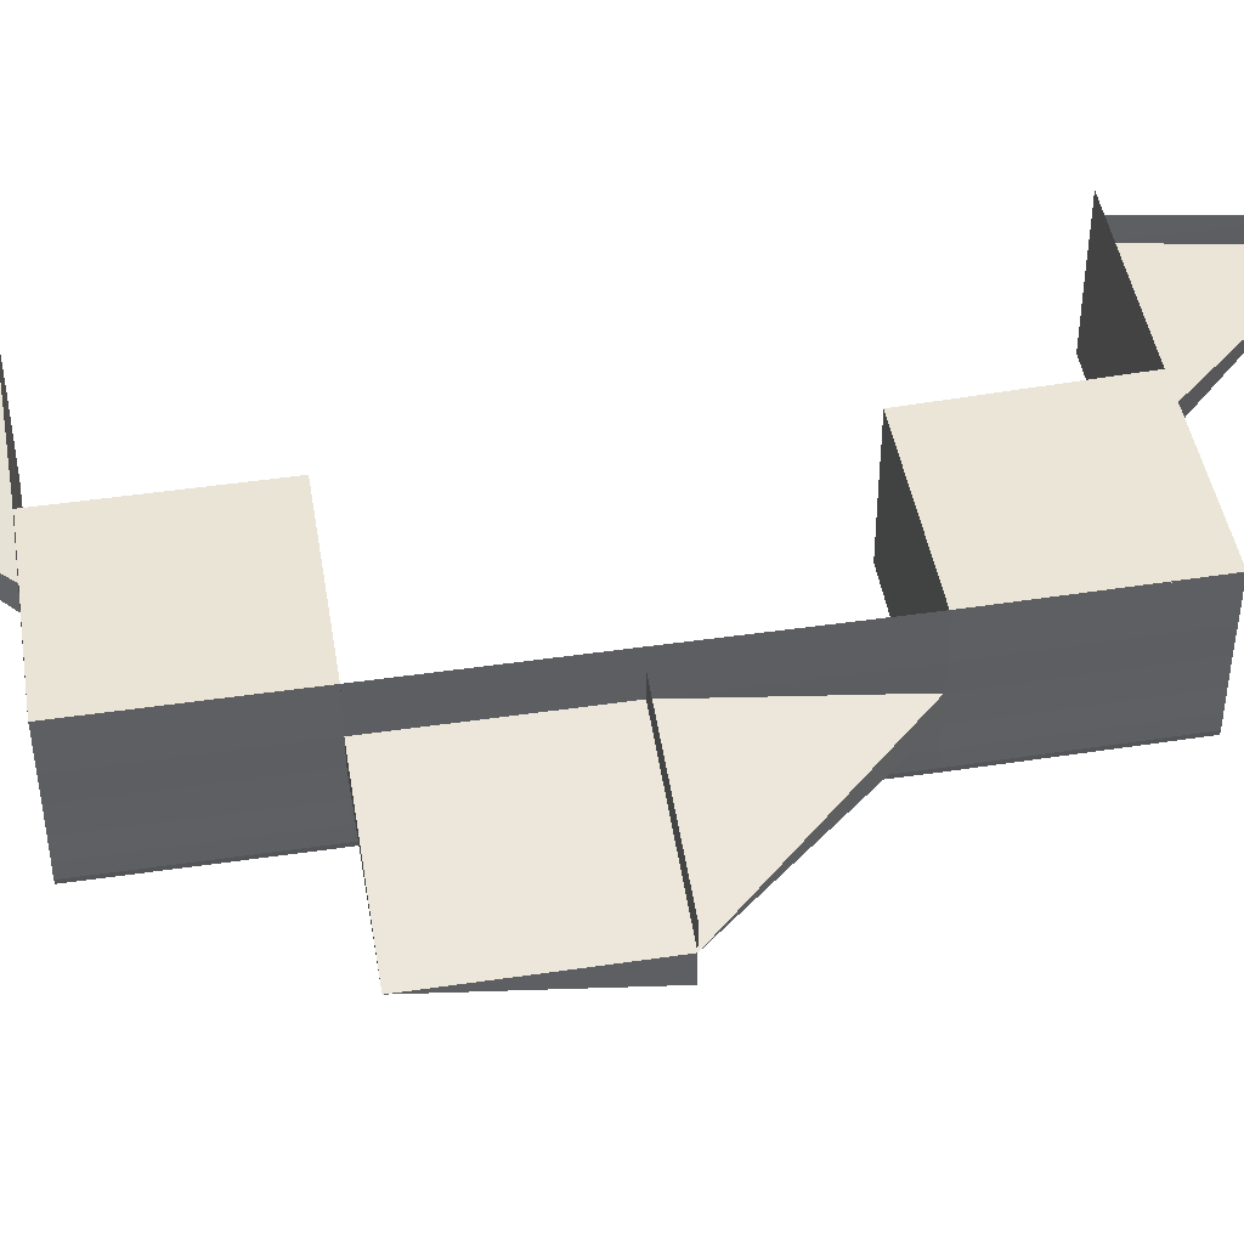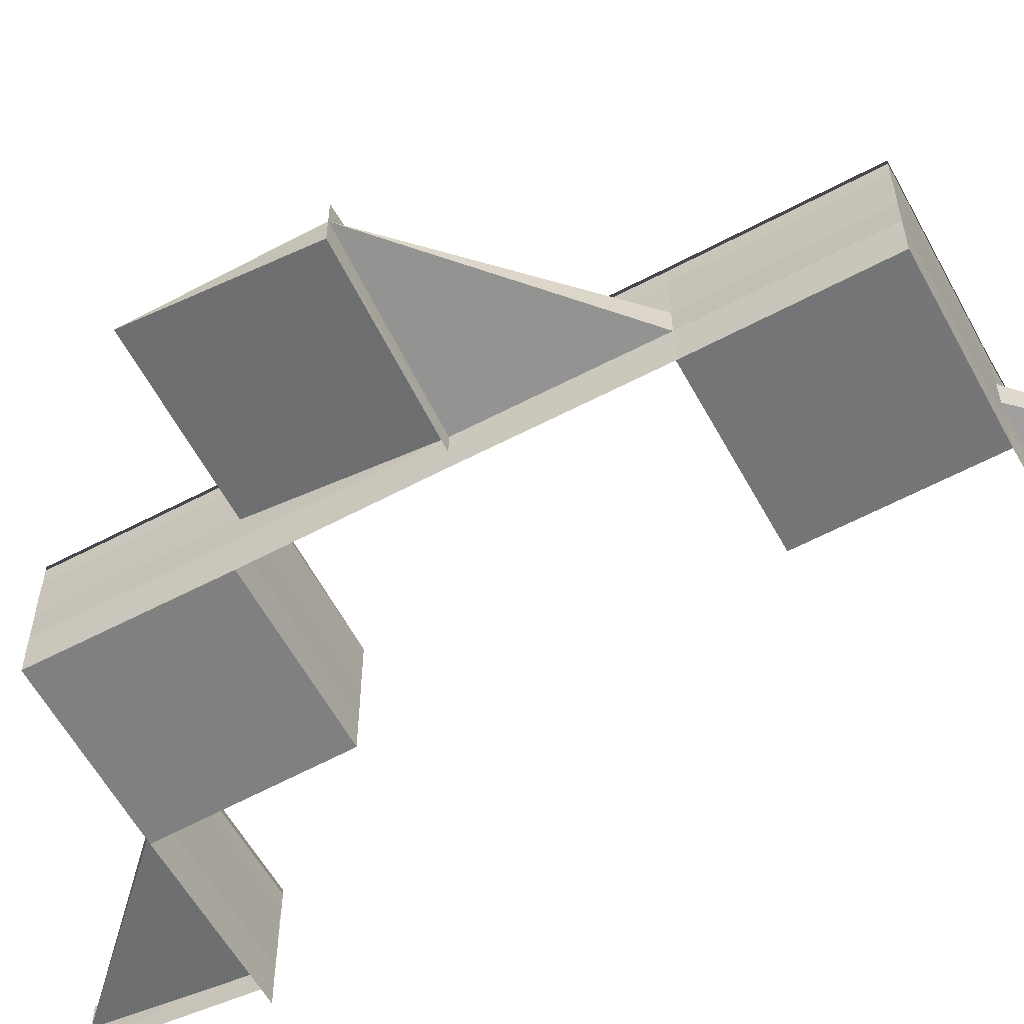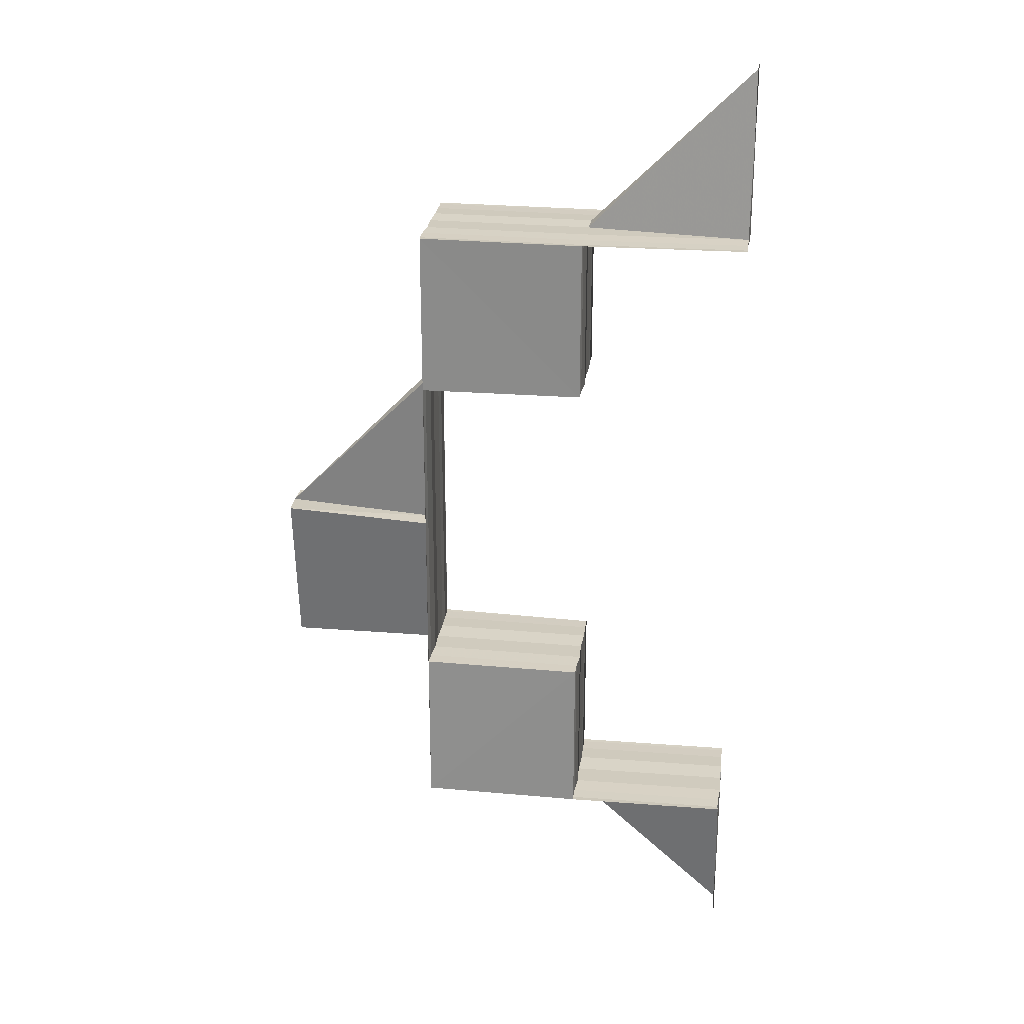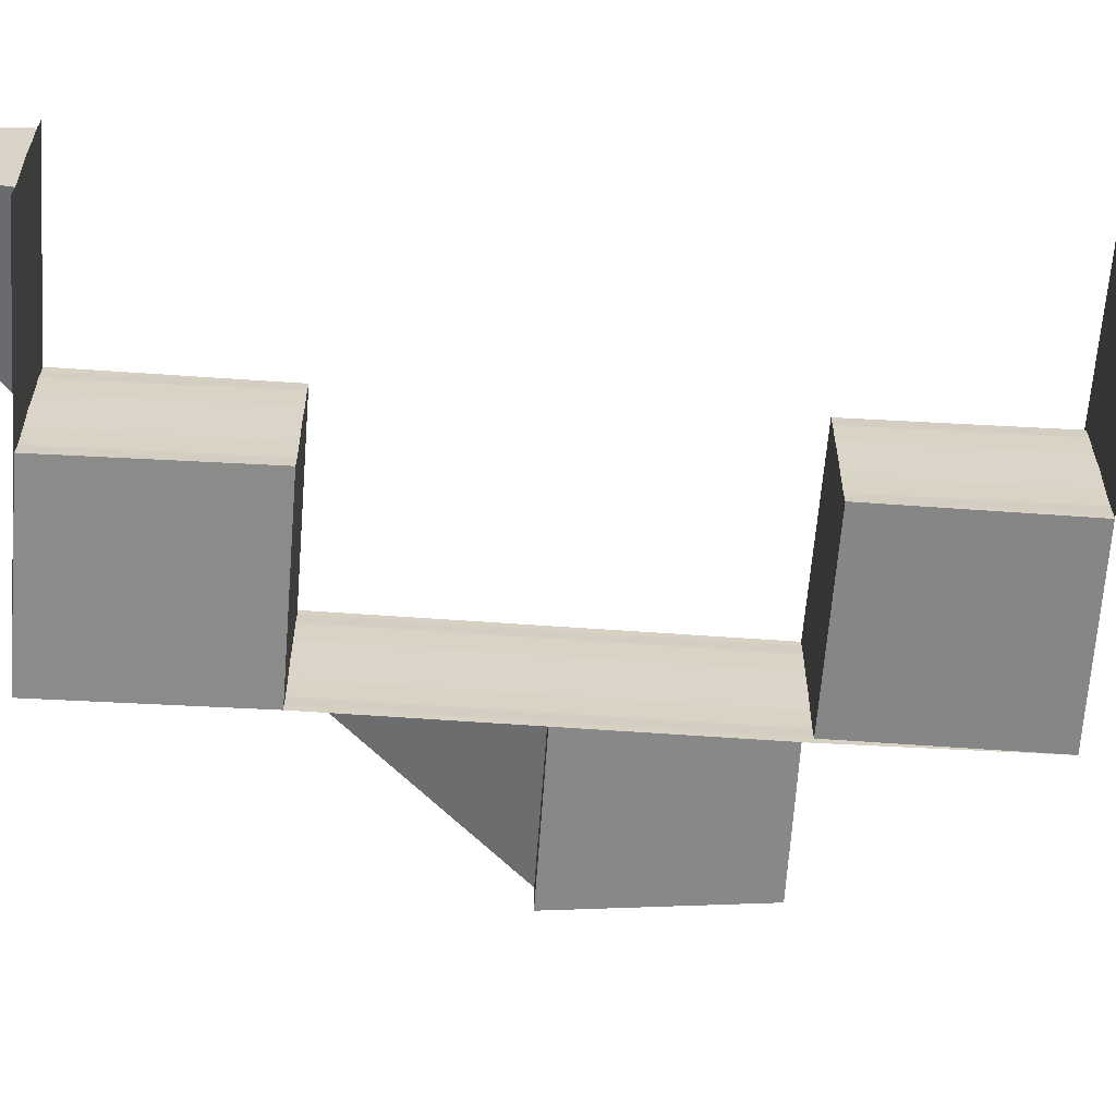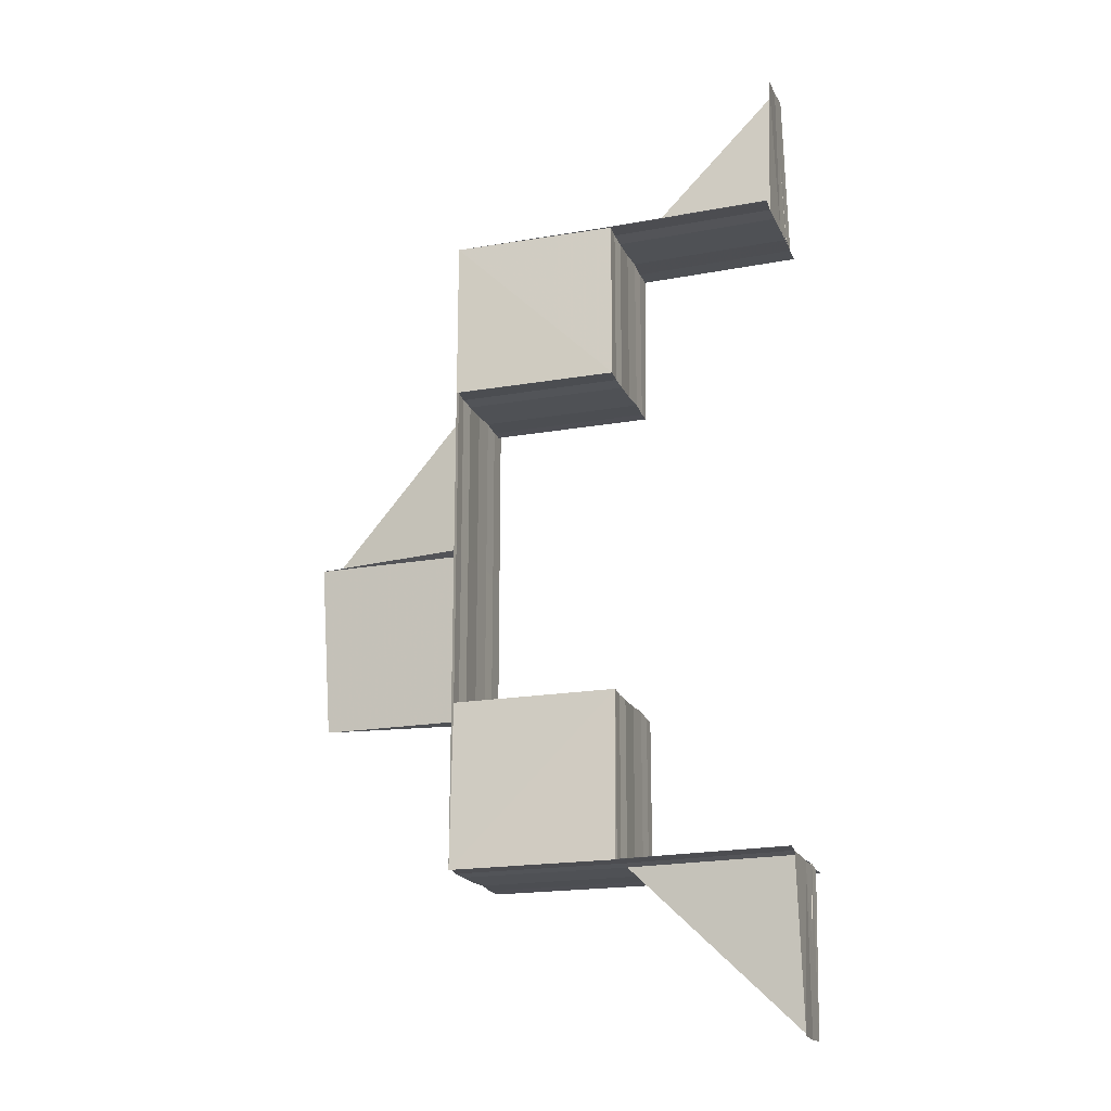
<metadata>
{"format":"obj","ext":"obj","renderer":"f3d","projection":"perspective","resolution":1024,"background":"white","views":[{"elev":45.7,"azim":80.3,"up":"+Z"},{"elev":-59.4,"azim":118.6,"up":"+Z"},{"elev":25.5,"azim":-172.1,"up":"+Y"},{"elev":-62.6,"azim":-93.7,"up":"+Z"},{"elev":-19.7,"azim":-161.6,"up":"+Y"}]}
</metadata>
<code>
o 6903
v 2159 1870 8.724
v 2159 1870 8.726
v 2159 1870 8.726
v 2159 1870 8.726
v 2159 1870 8.727
v 2159 1870 8.727
v 2159 1870 8.726
v 2159 1870 8.724
v 2159 1870 8.726
v 2159 1870 8.724
v 2159 1870 8.724
v 2159 1870 8.722
v 2159 1870 8.724
v 2159 1870 8.727
v 2159 1870 8.726
v 2159 1870 8.728
v 2159 1870 8.728
v 2159 1870 8.728
v 2159 1870 8.728
v 2159 1870 8.728
v 2159 1870 8.722
v 2159 1870 8.722
v 2159 1870 8.721
v 2159 1870 8.722
v 2159 1870 8.724
v 2159 1870 8.722
v 2159 1870 8.722
v 2159 1870 8.721
v 2159 1870 8.721
v 2159 1870 8.722
v 2159 1870 8.722
v 2159 1870 8.72
v 2159 1870 8.72
v 2159 1870 8.72
v 2159 1870 8.72
v 2159 1870 8.72
v 2159 1870 8.721
v 2159 1870 8.721
v 2159 1870 8.72
v 2159 1870 8.72
v 2159 1870 8.72
v 2159 1870 8.72
v 2159 1870 8.72
v 2159 1870 8.726
v 2159 1870 8.726
v 2159 1870 8.727
v 2159 1870 8.728
v 2159 1870 8.728
v 2159 1870 8.728
v 2159 1870 8.728
v 2159 1870 8.728
v 2159 1870 8.727
v 2159 1870 8.727
v 2159 1870 8.724
v 2159 1870 8.721
v 2159 1870 8.722
v 2159 1870 8.724
v 2159 1870 8.726
v 2159 1870 8.727
v 2159 1870 8.724
v 2159 1870 8.722
v 2159 1870 8.726
v 2159 1870 8.724
v 2159 1870 8.722
v 2159 1870 8.722
v 2159 1870 8.722
v 2159 1870 8.724
v 2159 1870 8.721
v 2159 1870 8.726
v 2159 1870 8.726
v 2159 1870 8.72
v 2159 1870 8.721
v 2159 1870 8.721
v 2159 1870 8.72
v 2159 1870 8.72
v 2159 1870 8.72
v 2159 1870 8.72
v 2159 1870 8.72
v 2159 1870 8.72
v 2159 1870 8.72
v 2159 1870 8.72
v 2159 1870 8.72
v 2159 1870 8.72
v 2159 1870 8.721
v 2159 1870 8.721
v 2159 1870 8.721
v 2159 1870 8.72
v 2159 1870 8.72
v 2159 1870 8.72
v 2159 1870 8.721
v 2159 1870 8.722
v 2159 1870 8.722
v 2159 1870 8.72
v 2159 1870 8.72
v 2159 1870 8.72
v 2159 1870 8.721
v 2159 1870 8.721
v 2159 1870 8.722
v 2159 1870 8.722
v 2159 1870 8.724
v 2159 1870 8.721
v 2159 1870 8.722
v 2159 1870 8.724
v 2159 1870 8.726
v 2159 1870 8.724
v 2159 1870 8.726
v 2159 1870 8.727
v 2159 1870 8.726
v 2159 1870 8.727
v 2159 1870 8.728
v 2159 1870 8.727
v 2159 1870 8.728
v 2159 1870 8.728
v 2159 1870 8.728
v 2159 1870 8.728
v 2159 1870 8.728
v 2159 1870 8.728
v 2159 1870 8.728
v 2159 1870 8.728
v 2159 1870 8.728
v 2159 1870 8.728
v 2159 1870 8.728
v 2159 1870 8.727
v 2159 1870 8.728
v 2159 1870 8.728
v 2159 1870 8.728
v 2159 1870 8.728
v 2159 1870 8.728
v 2159 1870 8.728
v 2159 1870 8.727
v 2159 1870 8.727
v 2159 1870 8.726
v 2159 1870 8.728
v 2159 1870 8.727
v 2159 1870 8.728
v 2159 1870 8.728
v 2159 1870 8.727
v 2159 1870 8.727
v 2159 1870 8.726
v 2159 1870 8.728
v 2159 1870 8.727
v 2159 1870 8.726
v 2159 1870 8.726
v 2159 1870 8.726
v 2159 1870 8.727
v 2159 1870 8.724
v 2159 1870 8.726
v 2159 1870 8.726
v 2159 1870 8.726
v 2159 1870 8.726
v 2159 1870 8.724
v 2159 1870 8.726
v 2159 1870 8.724
v 2159 1870 8.724
v 2159 1870 8.722
v 2159 1870 8.724
v 2159 1870 8.726
v 2159 1870 8.727
v 2159 1870 8.728
v 2159 1870 8.728
v 2159 1870 8.728
v 2159 1870 8.728
v 2159 1870 8.728
v 2159 1870 8.727
v 2159 1870 8.727
v 2159 1870 8.724
v 2159 1870 8.726
v 2159 1870 8.726
v 2159 1870 8.726
v 2159 1870 8.727
v 2159 1870 8.724
v 2159 1870 8.722
v 2159 1870 8.727
v 2159 1870 8.727
v 2159 1870 8.728
v 2159 1870 8.728
v 2159 1870 8.728
v 2159 1870 8.728
v 2159 1870 8.728
v 2159 1870 8.724
v 2159 1870 8.722
v 2159 1870 8.726
v 2159 1870 8.724
v 2159 1870 8.722
v 2159 1870 8.722
v 2159 1870 8.722
v 2159 1870 8.724
v 2159 1870 8.721
v 2159 1870 8.726
v 2159 1870 8.726
v 2159 1870 8.72
v 2159 1870 8.721
v 2159 1870 8.721
v 2159 1870 8.72
v 2159 1870 8.72
v 2159 1870 8.72
v 2159 1870 8.72
v 2159 1870 8.72
v 2159 1870 8.72
v 2159 1870 8.72
v 2159 1870 8.72
v 2159 1870 8.72
v 2159 1870 8.72
v 2159 1870 8.721
v 2159 1870 8.721
v 2159 1870 8.721
v 2159 1870 8.72
v 2159 1870 8.72
v 2159 1870 8.72
v 2159 1870 8.721
v 2159 1870 8.722
v 2159 1870 8.722
v 2159 1870 8.72
v 2159 1870 8.72
v 2159 1870 8.72
v 2159 1870 8.721
v 2159 1870 8.721
v 2159 1870 8.722
v 2159 1870 8.722
v 2159 1870 8.724
v 2159 1870 8.721
v 2159 1870 8.722
v 2159 1870 8.724
v 2159 1870 8.726
v 2159 1870 8.724
v 2159 1870 8.726
v 2159 1870 8.727
v 2159 1870 8.726
v 2159 1870 8.727
v 2159 1870 8.728
v 2159 1870 8.727
v 2159 1870 8.728
v 2159 1870 8.728
v 2159 1870 8.728
v 2159 1870 8.728
v 2159 1870 8.728
v 2159 1870 8.728
v 2159 1870 8.728
v 2159 1870 8.728
v 2159 1870 8.728
v 2159 1870 8.728
v 2159 1870 8.728
v 2159 1870 8.727
v 2159 1870 8.728
v 2159 1870 8.728
v 2159 1870 8.728
v 2159 1870 8.728
v 2159 1870 8.728
v 2159 1870 8.728
v 2159 1870 8.727
v 2159 1870 8.727
v 2159 1870 8.726
v 2159 1870 8.728
v 2159 1870 8.727
v 2159 1870 8.728
v 2159 1870 8.728
v 2159 1870 8.727
v 2159 1870 8.727
v 2159 1870 8.726
v 2159 1870 8.726
v 2159 1870 8.726
v 2159 1870 8.724
v 2159 1870 8.726
v 2159 1870 8.724
v 2159 1870 8.724
v 2159 1870 8.722
v 2159 1870 8.724
v 2159 1870 8.726
v 2159 1870 8.726
v 2159 1870 8.727
v 2159 1870 8.727
v 2159 1870 8.727
v 2159 1870 8.728
v 2159 1870 8.728
v 2159 1870 8.728
v 2159 1870 8.728
v 2159 1870 8.728
v 2159 1870 8.724
v 2159 1870 8.722
v 2159 1870 8.721
v 2159 1870 8.721
v 2159 1870 8.72
v 2159 1870 8.72
v 2159 1870 8.72
v 2159 1870 8.72
v 2159 1870 8.72
v 2159 1870 8.722
v 2159 1870 8.722
v 2159 1870 8.722
v 2159 1870 8.724
v 2159 1870 8.722
v 2159 1870 8.721
v 2159 1870 8.722
v 2159 1870 8.721
v 2159 1870 8.721
v 2159 1870 8.72
v 2159 1870 8.72
v 2159 1870 8.72
v 2159 1870 8.72
v 2159 1870 8.72
v 2159 1870 8.72
v 2159 1870 8.72
v 2159 1870 8.726
v 2159 1870 8.726
v 2159 1870 8.727
v 2159 1870 8.724
v 2159 1870 8.722
v 2159 1870 8.721
v 2159 1870 8.726
v 2159 1870 8.727
v 2159 1870 8.724
v 2159 1870 8.722
v 2159 1870 8.721
v 2159 1870 8.726
v 2159 1870 8.726
v 2159 1870 8.726
v 2159 1870 8.724
v 2159 1870 8.724
v 2159 1870 8.727
v 2159 1870 8.728
v 2159 1870 8.728
v 2159 1870 8.728
v 2159 1870 8.727
v 2159 1870 8.727
v 2159 1870 8.726
v 2159 1870 8.724
v 2159 1870 8.724
v 2159 1870 8.722
v 2159 1870 8.722
v 2159 1870 8.722
v 2159 1870 8.721
v 2159 1870 8.722
v 2159 1870 8.722
v 2159 1870 8.721
v 2159 1870 8.722
v 2159 1870 8.724
v 2159 1870 8.722
v 2159 1870 8.721
v 2159 1870 8.721
v 2159 1870 8.721
v 2159 1870 8.72
v 2159 1870 8.72
v 2159 1870 8.72
v 2159 1870 8.72
v 2159 1870 8.72
v 2159 1870 8.722
v 2159 1870 8.722
v 2159 1870 8.724
v 2159 1870 8.724
v 2159 1870 8.724
v 2159 1870 8.726
v 2159 1870 8.724
v 2159 1870 8.726
v 2159 1870 8.724
v 2159 1870 8.724
v 2159 1870 8.727
v 2159 1870 8.727
v 2159 1870 8.726
v 2159 1870 8.728
v 2159 1870 8.728
v 2159 1870 8.728
v 2159 1870 8.728
v 2159 1870 8.728
v 2159 1870 8.72
v 2159 1870 8.72
v 2159 1870 8.72
v 2159 1870 8.72
v 2159 1870 8.72
v 2159 1870 8.721
v 2159 1870 8.72
v 2159 1870 8.72
v 2159 1870 8.721
v 2159 1870 8.722
v 2159 1870 8.722
v 2159 1870 8.722
v 2159 1870 8.724
v 2159 1870 8.722
v 2159 1870 8.724
v 2159 1870 8.721
v 2159 1870 8.722
v 2159 1870 8.722
v 2159 1870 8.72
v 2159 1870 8.72
v 2159 1870 8.72
v 2159 1870 8.72
v 2159 1870 8.72
v 2159 1870 8.721
v 2159 1870 8.721
v 2159 1870 8.72
v 2159 1870 8.72
v 2159 1870 8.72
v 2159 1870 8.72
v 2159 1870 8.72
v 2159 1870 8.727
v 2159 1870 8.726
v 2159 1870 8.726
v 2159 1870 8.728
v 2159 1870 8.726
v 2159 1870 8.724
v 2159 1870 8.724
v 2159 1870 8.727
v 2159 1870 8.728
v 2159 1870 8.728
v 2159 1870 8.728
v 2159 1870 8.727
v 2159 1870 8.727
v 2159 1870 8.726
v 2159 1870 8.724
v 2159 1870 8.724
v 2159 1870 8.722
v 2159 1870 8.722
f 1 2 3
f 3 4 5
f 6 7 4
f 8 7 9
f 10 11 9
f 12 13 10
f 14 6 15
f 14 6 16
f 17 18 16
f 6 19 20
f 18 19 20
f 13 21 22
f 23 21 22
f 24 21 25
f 26 22 25
f 24 27 28
f 29 30 26
f 29 23 31
f 29 23 32
f 33 34 32
f 23 35 36
f 34 35 36
f 27 37 38
f 39 37 38
f 40 39 28
f 40 39 41
f 39 42 43
f 44 45 46
f 47 48 46
f 47 48 49
f 48 50 51
f 48 52 53
f 45 52 53
f 45 13 54
f 2 45 54
f 55 56 54
f 56 57 54
f 57 58 54
f 58 59 54
f 54 60 61
f 62 63 60
f 63 64 65
f 66 67 60
f 68 66 65
f 67 69 70
f 71 68 72
f 64 73 72
f 74 71 75
f 73 76 75
f 77 74 78
f 76 79 80
f 81 80 82
f 78 83 82
f 84 79 83
f 85 86 78
f 78 87 85
f 88 89 87
f 89 84 90
f 85 90 91
f 91 92 85
f 93 88 94
f 94 95 96
f 96 97 98
f 98 99 100
f 101 97 81
f 102 97 101
f 100 103 104
f 105 103 102
f 104 106 107
f 108 106 105
f 107 109 110
f 111 109 108
f 110 112 113
f 114 112 111
f 113 115 116
f 117 118 115
f 119 120 116
f 121 120 122
f 123 121 124
f 125 118 126
f 127 125 114
f 127 128 129
f 69 123 130
f 130 131 132
f 133 134 130
f 128 135 136
f 137 135 136
f 138 137 129
f 138 137 139
f 140 133 141
f 137 142 143
f 144 142 145
f 146 142 147
f 148 149 145
f 146 149 150
f 151 152 150
f 153 154 150
f 155 156 153
f 148 157 158
f 159 160 158
f 159 160 161
f 160 162 163
f 160 164 165
f 157 164 165
f 157 156 166
f 167 157 166
f 168 166 103
f 169 167 170
f 169 167 171
f 171 166 172
f 167 173 174
f 175 173 174
f 176 175 170
f 176 175 177
f 175 178 179
f 166 180 181
f 182 183 180
f 183 184 185
f 186 187 180
f 188 186 185
f 187 189 190
f 191 188 192
f 184 193 192
f 194 191 195
f 193 196 195
f 197 194 198
f 196 199 200
f 201 200 202
f 198 203 202
f 204 199 203
f 205 206 198
f 198 207 205
f 208 209 207
f 209 204 210
f 205 210 211
f 211 212 205
f 213 208 214
f 214 215 216
f 216 217 218
f 218 219 220
f 221 217 201
f 222 217 221
f 220 223 224
f 225 223 222
f 224 226 227
f 228 226 225
f 227 229 230
f 231 229 228
f 230 232 233
f 234 232 231
f 233 235 236
f 237 238 235
f 239 240 236
f 241 240 242
f 243 241 244
f 245 238 246
f 247 245 234
f 247 248 249
f 189 243 250
f 250 251 252
f 253 254 250
f 248 255 256
f 257 255 256
f 258 257 249
f 258 257 259
f 257 260 261
f 262 260 263
f 264 265 263
f 266 267 264
f 268 269 264
f 268 269 270
f 269 271 272
f 273 271 272
f 274 273 270
f 274 273 275
f 273 276 277
f 264 278 279
f 280 281 279
f 280 281 282
f 283 284 282
f 284 285 286
f 281 285 286
f 281 287 288
f 289 287 290
f 289 291 292
f 278 293 288
f 291 294 295
f 212 288 295
f 296 294 295
f 297 296 292
f 297 296 298
f 296 299 300
f 297 301 302
f 303 278 223
f 304 305 278
f 306 304 278
f 307 306 278
f 308 307 278
f 309 304 310
f 311 304 309
f 312 307 311
f 313 307 312
f 141 314 315
f 315 316 141
f 315 314 317
f 317 318 315
f 141 319 320
f 320 321 322
f 323 125 321
f 125 323 324
f 325 323 319
f 323 325 314
f 326 325 316
f 325 326 327
f 317 327 91
f 91 328 317
f 84 329 328
f 329 326 318
f 326 329 92
f 92 330 331
f 166 332 330
f 156 333 332
f 334 333 332
f 335 333 336
f 335 337 338
f 337 339 340
f 341 339 340
f 342 341 338
f 342 341 343
f 341 344 345
f 346 347 336
f 346 348 349
f 350 348 351
f 352 351 353
f 354 355 353
f 356 152 351
f 357 356 358
f 357 356 359
f 360 361 359
f 356 362 363
f 361 362 363
f 364 365 366
f 364 367 368
f 364 367 369
f 367 370 371
f 367 372 331
f 373 372 331
f 374 373 369
f 373 375 376
f 377 376 378
f 374 347 378
f 379 375 380
f 379 347 381
f 379 334 377
f 379 334 382
f 383 384 382
f 334 385 386
f 384 385 386
f 387 347 330
f 388 387 172
f 388 387 389
f 390 391 389
f 387 392 393
f 391 392 393
f 394 395 396
f 397 253 394
f 396 398 394
f 396 395 399
f 399 400 396
f 394 401 402
f 402 403 404
f 405 245 403
f 245 405 406
f 407 405 401
f 405 407 395
f 408 407 398
f 407 408 409
f 399 409 211
f 211 410 399
f 204 411 410
f 408 411 212
f 411 408 400

</code>
